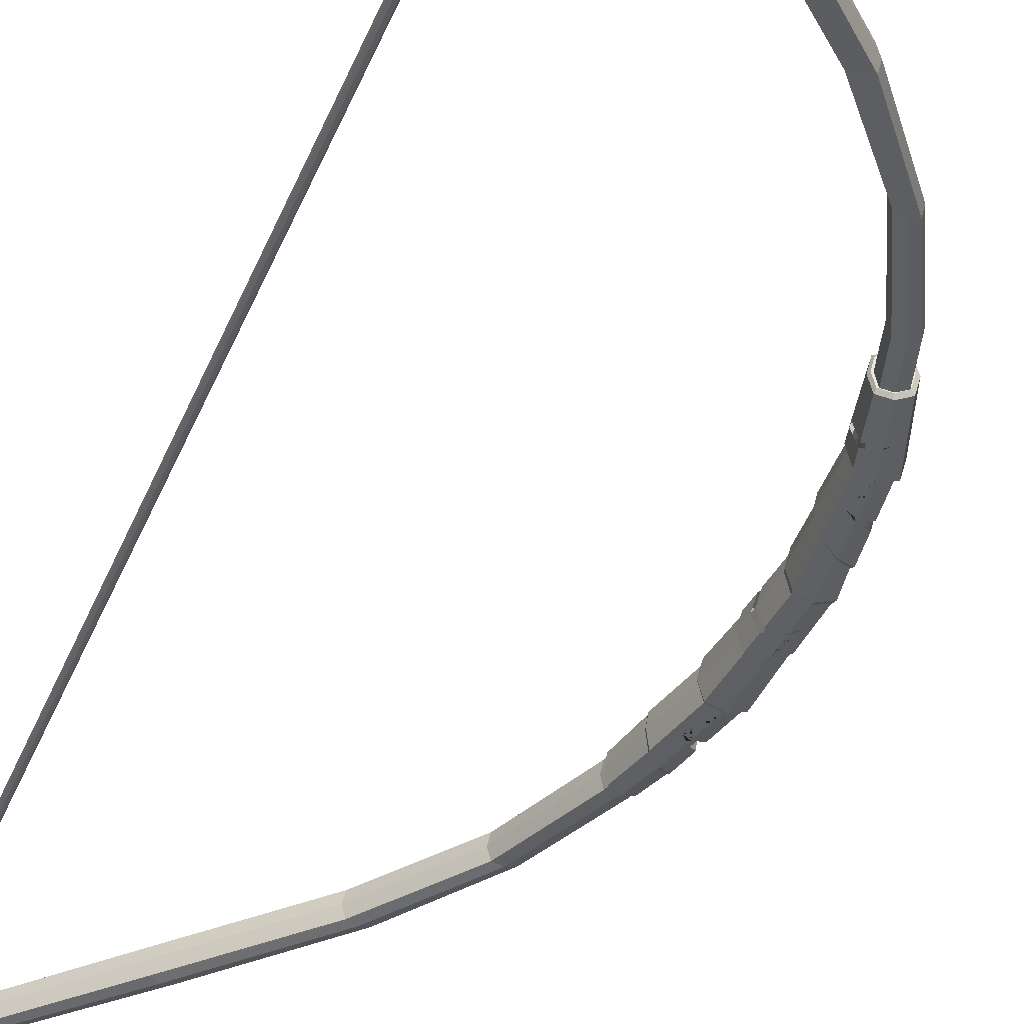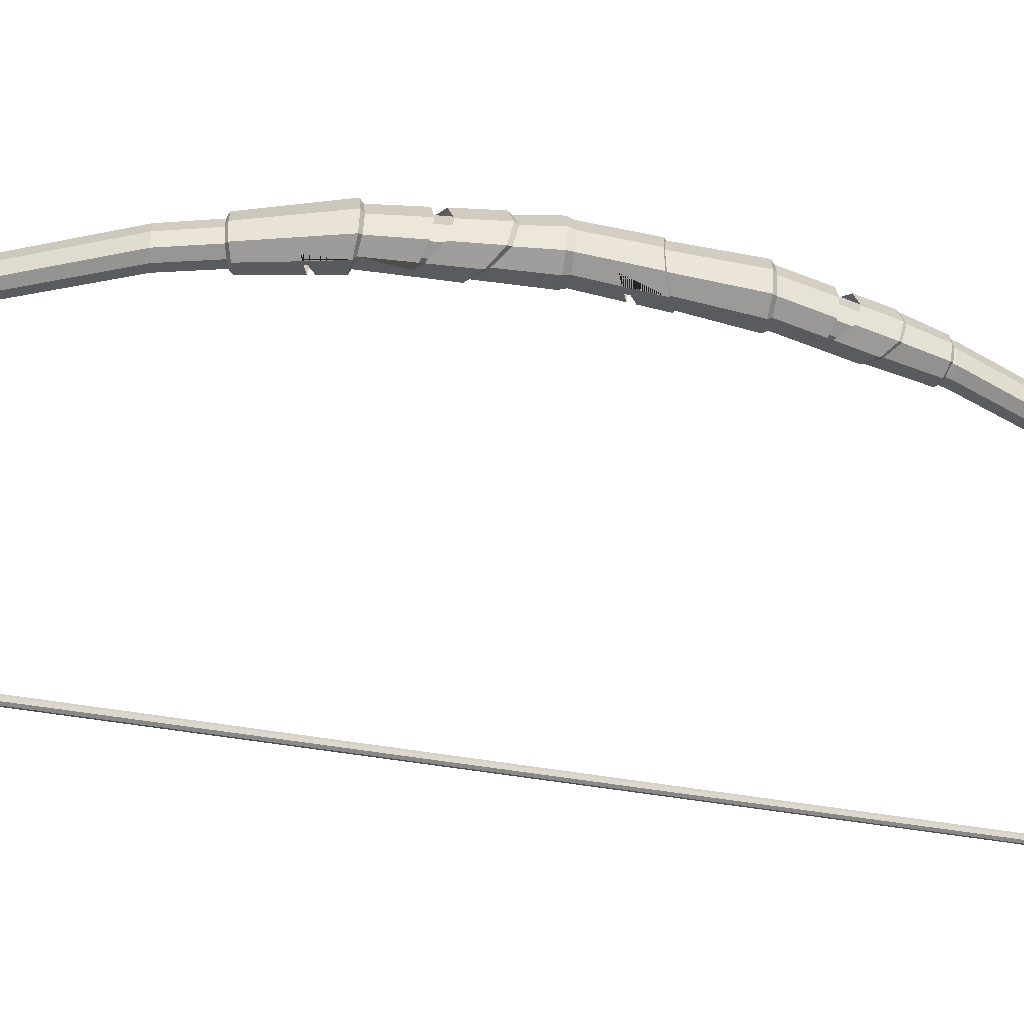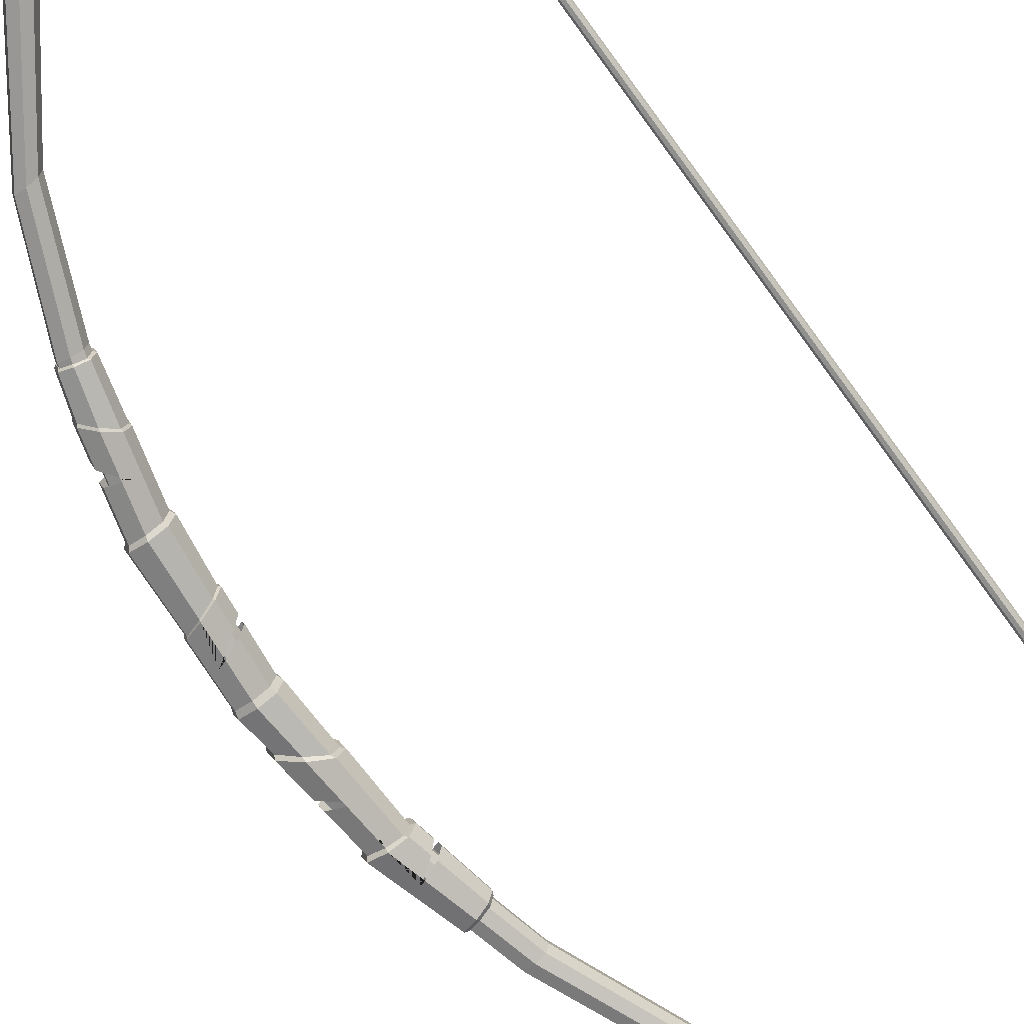
<metadata>
{"format":"obj","ext":"obj","renderer":"f3d","projection":"perspective","resolution":1024,"background":"white","views":[{"elev":-38.9,"azim":-19.7,"up":"+Z"},{"elev":-51.6,"azim":79.8,"up":"+Z"},{"elev":-73.6,"azim":-144.3,"up":"+Z"}]}
</metadata>
<code>
o Cube.001
v 2.898 1.856 0.000491
v 2.969 -1.538 0.000491
v 3.078 1.63 0.000491
v 3.091 1.615 0.000491
v 2.873 1.424 0.000491
v 2.877 1.443 0.000491
v 3.064 1.591 -0.1242
v 3.053 1.607 -0.1185
v 2.9 1.465 -0.1158
v 2.898 1.446 -0.1214
v 3.064 1.591 0.1252
v 3.053 1.607 0.1194
v 2.9 1.465 0.1168
v 2.898 1.446 0.1224
v 2.976 1.535 -0.1492
v 2.98 1.518 -0.1577
v 2.976 1.535 0.1502
v 2.98 1.518 0.1587
v 3.26 0.4561 -0.1242
v 3.27 0.4468 -0.1329
v 3.27 0.4468 0.1339
v 3.26 0.4561 0.1252
v 3.041 0.5247 -0.1301
v 3.049 0.5354 -0.1216
v 3.049 0.5354 0.1226
v 3.041 0.5247 0.1311
v 3.154 0.4861 -0.1699
v 3.154 0.4962 -0.1573
v 3.294 0.4432 0.000491
v 3.308 0.4342 0.000491
v 3.154 0.4962 0.1582
v 3.154 0.4861 0.1708
v 3.018 0.5473 0.000491
v 3.006 0.5363 0.000491
v 3.116 -0.9587 -0.1545
v 3.113 -0.9775 -0.1827
v 3.251 -0.9469 0.000491
v 3.276 -0.9714 0.000491
v 2.955 -0.985 0.000491
v 2.986 -0.9722 0.000491
v 3.113 -0.9775 0.1837
v 3.116 -0.9587 0.1554
v 2.993 -0.9828 -0.1387
v 3.016 -0.9684 -0.1197
v 3.218 -0.9499 0.123
v 3.236 -0.973 0.1421
v 3.218 -0.9499 -0.122
v 3.236 -0.973 -0.1411
v 2.993 -0.9828 0.1397
v 3.016 -0.9684 0.1206
v 3.112 0.9816 -0.1545
v 3.117 0.9541 -0.1754
v 3.247 0.9817 0.000491
v 3.273 0.9566 0.000491
v 2.965 0.9535 0.000491
v 2.981 0.9836 0.000491
v 3.117 0.9541 0.1764
v 3.112 0.9816 0.1555
v 3.001 0.9531 -0.1339
v 3.012 0.9824 -0.1197
v 3.215 0.9818 0.123
v 3.234 0.9561 0.1373
v 3.215 0.9818 -0.122
v 3.234 0.9561 -0.1363
v 3.001 0.9531 0.1349
v 3.012 0.9824 0.1206
v 3.163 -0.3745 -0.1767
v 3.166 -0.3486 -0.1582
v 3.025 -0.4531 0.000491
v 3.004 -0.4774 0.000491
v 3.276 -0.2664 -0.1251
v 3.288 -0.2935 -0.1378
v 3.163 -0.3745 0.1776
v 3.166 -0.3486 0.1591
v 3.057 -0.4288 0.1231
v 3.042 -0.4535 0.1356
v 3.042 -0.4535 -0.1346
v 3.057 -0.4288 -0.1221
v 3.276 -0.2664 0.1261
v 3.288 -0.2935 0.1388
v 3.328 -0.2675 0.000491
v 3.312 -0.24 0.000491
v 2.814 1.817 -0.1019
v 2.829 1.839 -0.08549
v 2.897 1.856 -0.1107
v 2.895 1.837 -0.132
v 2.966 1.874 -0.08851
v 2.978 1.858 -0.1055
v 2.966 1.874 0.08949
v 2.978 1.858 0.1065
v 3.005 1.865 0.000491
v 2.989 1.879 0.000491
v 2.79 1.811 0.000491
v 2.809 1.834 0.000491
v 2.814 1.817 0.1029
v 2.829 1.839 0.08648
v 2.895 1.837 0.1329
v 2.897 1.856 0.1117
v 2.891 -1.516 -0.09676
v 2.885 -1.493 -0.1158
v 2.977 -1.519 -0.1498
v 2.967 -1.538 -0.1251
v 3.07 -1.546 -0.1191
v 3.045 -1.56 -0.09963
v 3.07 -1.546 0.1201
v 3.045 -1.56 0.1006
v 3.071 -1.568 0.000491
v 3.1 -1.555 0.000491
v 2.868 -1.51 0.000491
v 2.858 -1.486 0.000491
v 2.891 -1.516 0.09774
v 2.885 -1.493 0.1167
v 2.967 -1.538 0.1261
v 2.977 -1.519 0.1508
v 3.042 -0.02068 0.000491
v 3.056 0.02114 0.000491
v 3.331 0.02114 0.000491
v 3.345 -0.02187 0.000491
v 3.192 -0.02128 0.1758
v 3.192 0.02114 0.1617
v 3.192 0.02114 -0.1607
v 3.192 -0.02128 -0.1748
v 3.308 -0.02172 -0.1362
v 3.298 0.02114 -0.1266
v 3.088 0.02114 -0.1243
v 3.078 -0.02085 -0.1339
v 3.298 0.02114 0.1276
v 3.308 -0.02172 0.1372
v 3.078 -0.02085 0.1349
v 3.088 0.02114 0.1253
v 3.118 1.371 -0.1234
v 3.14 1.282 -0.1231
v 3.038 1.283 -0.1563
v 3.045 1.254 -0.1561
v 3.144 1.399 0.000491
v 3.171 1.291 0.000491
v 3.118 1.371 0.1244
v 3.14 1.282 0.1241
v 3.038 1.283 0.1573
v 3.045 1.254 0.1571
v 2.998 1.239 -0.1377
v 2.998 1.239 0.1386
v 3.061 0.3066 0.1286
v 3.057 0.3539 0.1291
v 3.057 0.3539 -0.1282
v 3.061 0.3066 -0.1276
v 3.171 0.2785 -0.1658
v 3.172 0.2621 -0.1654
v 3.021 0.3773 0.000491
v 3.027 0.3203 0.000491
v 3.171 0.2785 0.1668
v 3.172 0.2621 0.1664
v 3.232 0.2382 0.1474
v 3.232 0.2382 -0.1464
v 3.297 -0.5388 0.000491
v 3.287 -0.6307 0.000491
v 3.259 -0.566 -0.1312
v 3.251 -0.6416 -0.1294
v 3.251 -0.6416 0.1304
v 3.259 -0.566 0.1322
v 3.139 -0.6753 -0.1652
v 3.141 -0.6489 -0.1662
v 3.139 -0.6753 0.1662
v 3.141 -0.6489 0.1672
v 3.077 -0.694 -0.144
v 3.077 -0.694 0.145
v 2.954 -1.164 0.1322
v 2.963 -1.124 0.1339
v 2.963 -1.124 -0.1329
v 2.954 -1.164 -0.1312
v 3.059 -1.192 0.1713
v 3.056 -1.202 0.1707
v 2.922 -1.152 0.000491
v 2.932 -1.103 0.000491
v 3.059 -1.192 -0.1704
v 3.056 -1.202 -0.1698
v 3.093 -1.216 -0.1564
v 3.093 -1.216 0.1574
f 79 82 118 128
f 71 68 122 123
f 12 3 91 90
f 1 87 85
f 1 92 87
f 1 85 84
f 53 63 132 136
f 1 96 98
f 74 79 128 119
f 55 33 25 65
f 57 31 22 62
f 34 23 145 149
f 32 26 144 151
f 2 102 104
f 2 104 107
f 42 163 166 164 73 76 50
f 38 46 105 108
f 2 106 113
f 2 109 99
f 26 34 149 144
f 40 70 77 44
f 2 111 109
f 39 174 168 49
f 2 113 111
f 23 27 147 145
f 21 32 151 153 152 120 127
f 56 5 10 60
f 54 29 19 64
f 58 140 142 139 18 14 66
f 52 64 19 28
f 54 62 22 29
f 1 84 94
f 52 28 24 59
f 10 5 6 9
f 4 7 8 3
f 12 17 18 11
f 16 10 9 15
f 3 12 11 4
f 17 13 14 18
f 7 16 15 8
f 13 6 5 14
f 1 98 89
f 69 75 129 115
f 82 71 123 118
f 56 66 14 5
f 57 65 25 31
f 55 59 24 33
f 53 136 138 61
f 58 61 138 140
f 68 78 126 122
f 20 27 28 19
f 22 31 32 21
f 30 20 19 29
f 31 25 26 32
f 25 33 34 26
f 27 23 24 28
f 23 34 33 24
f 29 22 21 30
f 51 134 132 63
f 8 15 86 88
f 3 8 88 91
f 17 12 90 97
f 1 89 92
f 9 6 93 83
f 6 13 95 93
f 13 17 97 95
f 1 94 96
f 39 43 169 174
f 36 48 103 101 176 177 175
f 41 171 178 172 114 105 46
f 38 108 103 48
f 36 175 169 43
f 41 49 168 171
f 2 107 106
f 36 43 44 35
f 35 47 48 36
f 38 48 47 37
f 37 45 46 38
f 40 44 43 39
f 39 49 50 40
f 42 50 49 41
f 41 46 45 42
f 35 44 77 67 162 165 161
f 52 59 60 51
f 51 63 64 52
f 54 64 63 53
f 53 61 62 54
f 56 60 59 55
f 55 65 66 56
f 58 66 65 57
f 57 62 61 58
f 51 60 10 16 133 141 134
f 37 47 158 156
f 27 20 124 121 148 154 147
f 42 45 159 163
f 20 30 117 124
f 75 74 119 129
f 40 50 76 70
f 37 156 159 45
f 30 21 127 117
f 74 75 76 73
f 82 79 80 81
f 72 67 68 71
f 79 74 73 80
f 75 69 70 76
f 67 77 78 68
f 81 72 71 82
f 77 70 69 78
f 35 161 158 47
f 84 85 86 83
f 85 87 88 86
f 90 91 92 89
f 91 88 87 92
f 83 93 94 84
f 93 95 96 94
f 95 97 98 96
f 97 90 89 98
f 15 9 83 86
f 100 101 102 99
f 101 103 104 102
f 106 107 108 105
f 107 104 103 108
f 99 109 110 100
f 109 111 112 110
f 111 113 114 112
f 113 106 105 114
f 2 99 102
f 126 115 116 125
f 115 129 130 116
f 124 117 118 123
f 117 127 128 118
f 129 119 120 130
f 119 128 127 120
f 125 121 122 126
f 121 124 123 122
f 78 69 115 126
f 137 135 4 11
f 135 131 7 4
f 131 133 16 7
f 139 137 11 18
f 146 148 121 125
f 150 146 125 116
f 152 143 130 120
f 143 150 116 130
f 157 162 67 72
f 160 155 81 80
f 155 157 72 81
f 164 160 80 73
f 173 170 100 110
f 170 176 101 100
f 172 167 112 114
f 167 173 110 112
o Cube
v 0.03297 -6.03 0.009988
v 0.02846 6.053 0.01674
v 0.04771 -6.03 0.03206
v 0.03975 6.053 0.03364
v 0.04254 -6.03 0.0581
v 0.03579 6.053 0.05359
v 0.02047 -6.03 0.07284
v 0.01888 6.053 0.06488
v -0.00557 -6.03 0.06766
v -0.00106 6.053 0.06091
v -0.02032 -6.03 0.04559
v -0.01236 6.053 0.04401
v -0.01514 -6.03 0.01956
v -0.00839 6.053 0.02407
v 0.006932 -6.03 0.00481
v 0.008516 6.053 0.01277
v 3.116 0.9676 -0.1257
v 2.557 2.658 0.1149
v 3.222 0.9514 0.000491
v 3.014 0.9861 0.000491
v 3.116 0.9676 0.1267
v 1.194 4.295 0.1149
v 2.653 2.655 0.000491
v 2.464 2.667 0.000491
v 2.557 2.658 -0.114
v 0.06367 5.537 0.000491
v 1.289 4.32 0.000491
v 1.098 4.27 0.000491
v 1.194 4.295 -0.1139
v -0.002892 6.294 0.000491
v 0.1313 5.545 -0.09047
v 0.1313 5.545 0.09145
v 0.1936 5.548 0.000491
v 3.036 0.9808 -0.1
v 2.885 1.882 -0.1169
v 2.979 1.895 0.000491
v 2.794 1.871 0.000491
v 2.885 1.882 0.1179
v 3.197 0.9555 0.1035
v 3.197 0.9555 -0.1026
v 3.036 0.9808 0.101
v 2.015 3.429 -0.1139
v 2.111 3.446 0.000491
v 1.919 3.417 0.000491
v 2.015 3.429 0.1149
v 2.629 2.656 0.09579
v 2.485 2.663 0.09259
v 2.629 2.656 -0.0948
v 2.485 2.663 -0.09161
v 0.4483 5.064 -0.108
v 0.5328 5.085 0.000491
v 0.3629 5.039 0.000491
v 0.4483 5.064 0.109
v 1.266 4.314 0.09455
v 1.121 4.275 0.09432
v 1.266 4.314 -0.09356
v 1.121 4.275 -0.09334
v 0.04309 5.889 -0.06614
v 0.08919 5.876 0.000491
v -0.004914 5.903 0.000491
v 0.04309 5.889 0.06712
v 0.08014 5.538 0.07846
v 0.08014 5.538 -0.07748
v 0.1808 5.548 -0.07309
v 0.1808 5.548 0.07407
v 2.956 1.892 0.09729
v 2.814 1.873 0.09494
v 2.956 1.892 -0.09631
v 2.814 1.873 -0.09395
v 1.942 3.418 -0.09256
v 2.087 3.441 -0.09467
v 2.087 3.441 0.09565
v 1.942 3.418 0.09354
v 0.3837 5.045 -0.09012
v 0.513 5.081 -0.08784
v 0.513 5.081 0.08882
v 0.3837 5.045 0.0911
v 0.005986 5.899 -0.05778
v 0.07964 5.879 -0.05664
v 0.07964 5.879 0.05763
v 0.005986 5.899 0.05876
v 3.116 -0.9676 -0.1257
v 2.557 -2.658 0.1149
v 3.222 -0.9514 0.000491
v 3.014 -0.9861 0.000491
v 3.116 -0.9676 0.1267
v 1.194 -4.295 0.1149
v 2.653 -2.655 0.000491
v 2.464 -2.667 0.000491
v 2.557 -2.658 -0.114
v 0.06367 -5.537 0.000491
v 1.289 -4.32 0.000491
v 1.098 -4.27 0.000491
v 1.194 -4.295 -0.1139
v -0.002947 -6.247 0.000491
v 0.1313 -5.545 -0.09047
v 0.1313 -5.545 0.09145
v 0.1936 -5.548 0.000491
v 3.036 -0.9808 -0.1
v 2.885 -1.882 -0.1169
v 2.979 -1.895 0.000491
v 2.794 -1.871 0.000491
v 2.885 -1.882 0.1179
v 3.197 -0.9555 0.1035
v 3.197 -0.9555 -0.1026
v 3.036 -0.9808 0.101
v 3.087 0 0.000491
v 3.304 0 0.000491
v 3.194 0 0.1325
v 3.194 0 -0.1316
v 2.015 -3.429 -0.1139
v 2.111 -3.446 0.000491
v 1.919 -3.417 0.000491
v 2.015 -3.429 0.1149
v 2.629 -2.656 0.09579
v 2.485 -2.663 0.09259
v 2.629 -2.656 -0.0948
v 2.485 -2.663 -0.09161
v 0.4483 -5.064 -0.108
v 0.5328 -5.085 0.000491
v 0.3629 -5.039 0.000491
v 0.4483 -5.064 0.109
v 1.266 -4.314 0.09455
v 1.121 -4.275 0.09432
v 1.266 -4.314 -0.09356
v 1.121 -4.275 -0.09334
v 0.04309 -5.889 -0.06614
v 0.08919 -5.876 0.000491
v -0.004914 -5.903 0.000491
v 0.04309 -5.889 0.06712
v 0.08014 -5.538 0.07846
v 0.08014 -5.538 -0.07748
v 0.1808 -5.548 -0.07309
v 0.1808 -5.548 0.07407
v 2.956 -1.892 0.09729
v 2.814 -1.873 0.09494
v 2.956 -1.892 -0.09631
v 2.814 -1.873 -0.09395
v 1.942 -3.418 -0.09256
v 2.087 -3.441 -0.09467
v 2.087 -3.441 0.09565
v 1.942 -3.418 0.09354
v 0.3837 -5.045 -0.09012
v 0.513 -5.081 -0.08784
v 0.513 -5.081 0.08882
v 0.3837 -5.045 0.0911
v 0.005986 -5.899 -0.05778
v 0.07964 -5.879 -0.05664
v 0.07964 -5.879 0.05763
v 0.005986 -5.899 0.05876
v 3.278 0 -0.1069
v 3.111 0 -0.1044
v 3.278 0 0.1078
v 3.111 0 0.1054
v -0.003584 6.294 0.04181
v 0.01908 6.294 0.03901
v -0.02467 6.294 0.03857
v 0.02396 6.294 0.000491
v 0.01908 6.294 -0.03803
v -0.02932 6.294 0.000491
v -0.02467 6.294 -0.03758
v -0.003584 6.294 -0.04082
v -0.00337 -6.247 0.04181
v 0.02186 -6.247 0.03901
v -0.02736 -6.247 0.03857
v 0.02753 -6.247 0.000491
v 0.02186 -6.247 -0.03803
v -0.03351 -6.247 0.000491
v -0.02736 -6.247 -0.03758
v -0.00337 -6.247 -0.04082
f 195 218 329 288
f 195 288 330 212
f 195 212 247 213
f 195 213 246 218
f 196 225 245 216
f 196 216 244 224
f 196 224 250 223
f 196 223 251 225
f 197 286 329 218
f 197 218 246 214
f 197 214 244 217
f 197 217 331 286
f 198 215 247 212
f 198 212 330 285
f 198 285 332 219
f 198 219 245 215
f 199 217 244 216
f 199 216 245 219
f 199 219 332 287
f 199 287 331 217
f 200 233 251 223
f 200 223 250 232
f 200 232 254 231
f 200 231 255 233
f 201 224 244 214
f 201 214 246 226
f 201 226 249 221
f 201 221 250 224
f 202 227 247 215
f 202 215 245 225
f 202 225 251 222
f 202 222 248 227
f 203 226 246 213
f 203 213 247 227
f 203 227 248 220
f 203 220 249 226
f 204 241 252 230
f 204 230 255 240
f 204 240 259 238
f 204 238 256 241
f 205 232 250 221
f 205 221 249 234
f 205 234 253 229
f 205 229 254 232
f 206 235 248 222
f 206 222 251 233
f 206 233 255 230
f 206 230 252 235
f 207 234 249 220
f 207 220 248 235
f 207 235 252 228
f 207 228 253 234
f 333 335 259 239
f 333 239 258 334
f 209 242 253 228
f 209 228 252 241
f 209 241 256 236
f 209 236 257 242
f 210 240 255 231
f 210 231 254 243
f 210 243 258 239
f 210 239 259 240
f 211 243 254 229
f 211 229 253 242
f 211 242 257 237
f 211 237 258 243
f 336 334 258 237
f 336 237 257 337
f 338 339 256 238
f 338 238 259 335
f 340 337 257 236
f 340 236 256 339
f 260 288 329 283
f 260 277 330 288
f 260 278 316 277
f 260 283 315 278
f 261 281 314 294
f 261 293 313 281
f 261 292 319 293
f 261 294 320 292
f 262 283 329 286
f 262 279 315 283
f 262 282 313 279
f 262 286 331 282
f 263 277 316 280
f 263 285 330 277
f 263 284 332 285
f 263 280 314 284
f 264 281 313 282
f 264 284 314 281
f 264 287 332 284
f 264 282 331 287
f 265 292 320 302
f 265 301 319 292
f 265 300 323 301
f 265 302 324 300
f 266 279 313 293
f 266 295 315 279
f 266 290 318 295
f 266 293 319 290
f 267 280 316 296
f 267 294 314 280
f 267 291 320 294
f 267 296 317 291
f 268 278 315 295
f 268 296 316 278
f 268 289 317 296
f 268 295 318 289
f 269 299 321 310
f 269 309 324 299
f 269 307 328 309
f 269 310 325 307
f 270 290 319 301
f 270 303 318 290
f 270 298 322 303
f 270 301 323 298
f 271 291 317 304
f 271 302 320 291
f 271 299 324 302
f 271 304 321 299
f 272 289 318 303
f 272 304 317 289
f 272 297 321 304
f 272 303 322 297
f 341 308 328 343
f 341 342 327 308
f 274 297 322 311
f 274 310 321 297
f 274 305 325 310
f 274 311 326 305
f 275 300 324 309
f 275 312 323 300
f 275 308 327 312
f 275 309 328 308
f 276 298 323 312
f 276 311 322 298
f 276 306 326 311
f 276 312 327 306
f 344 306 327 342
f 344 345 326 306
f 346 307 325 347
f 346 343 328 307
f 348 305 326 345
f 348 347 325 305
f 208 333 334
f 208 335 333
f 208 336 337
f 208 334 336
f 208 338 335
f 208 339 338
f 208 340 339
f 208 337 340
f 273 342 341
f 273 341 343
f 273 345 344
f 273 344 342
f 273 343 346
f 273 346 347
f 273 347 348
f 273 348 345
f 182 184 183 181
f 184 186 185 183
f 186 188 187 185
f 188 190 189 187
f 190 192 191 189
f 192 194 193 191
f 194 180 179 193
f 193 179 181 183 185 187 189 191
f 180 182 181 179

</code>
